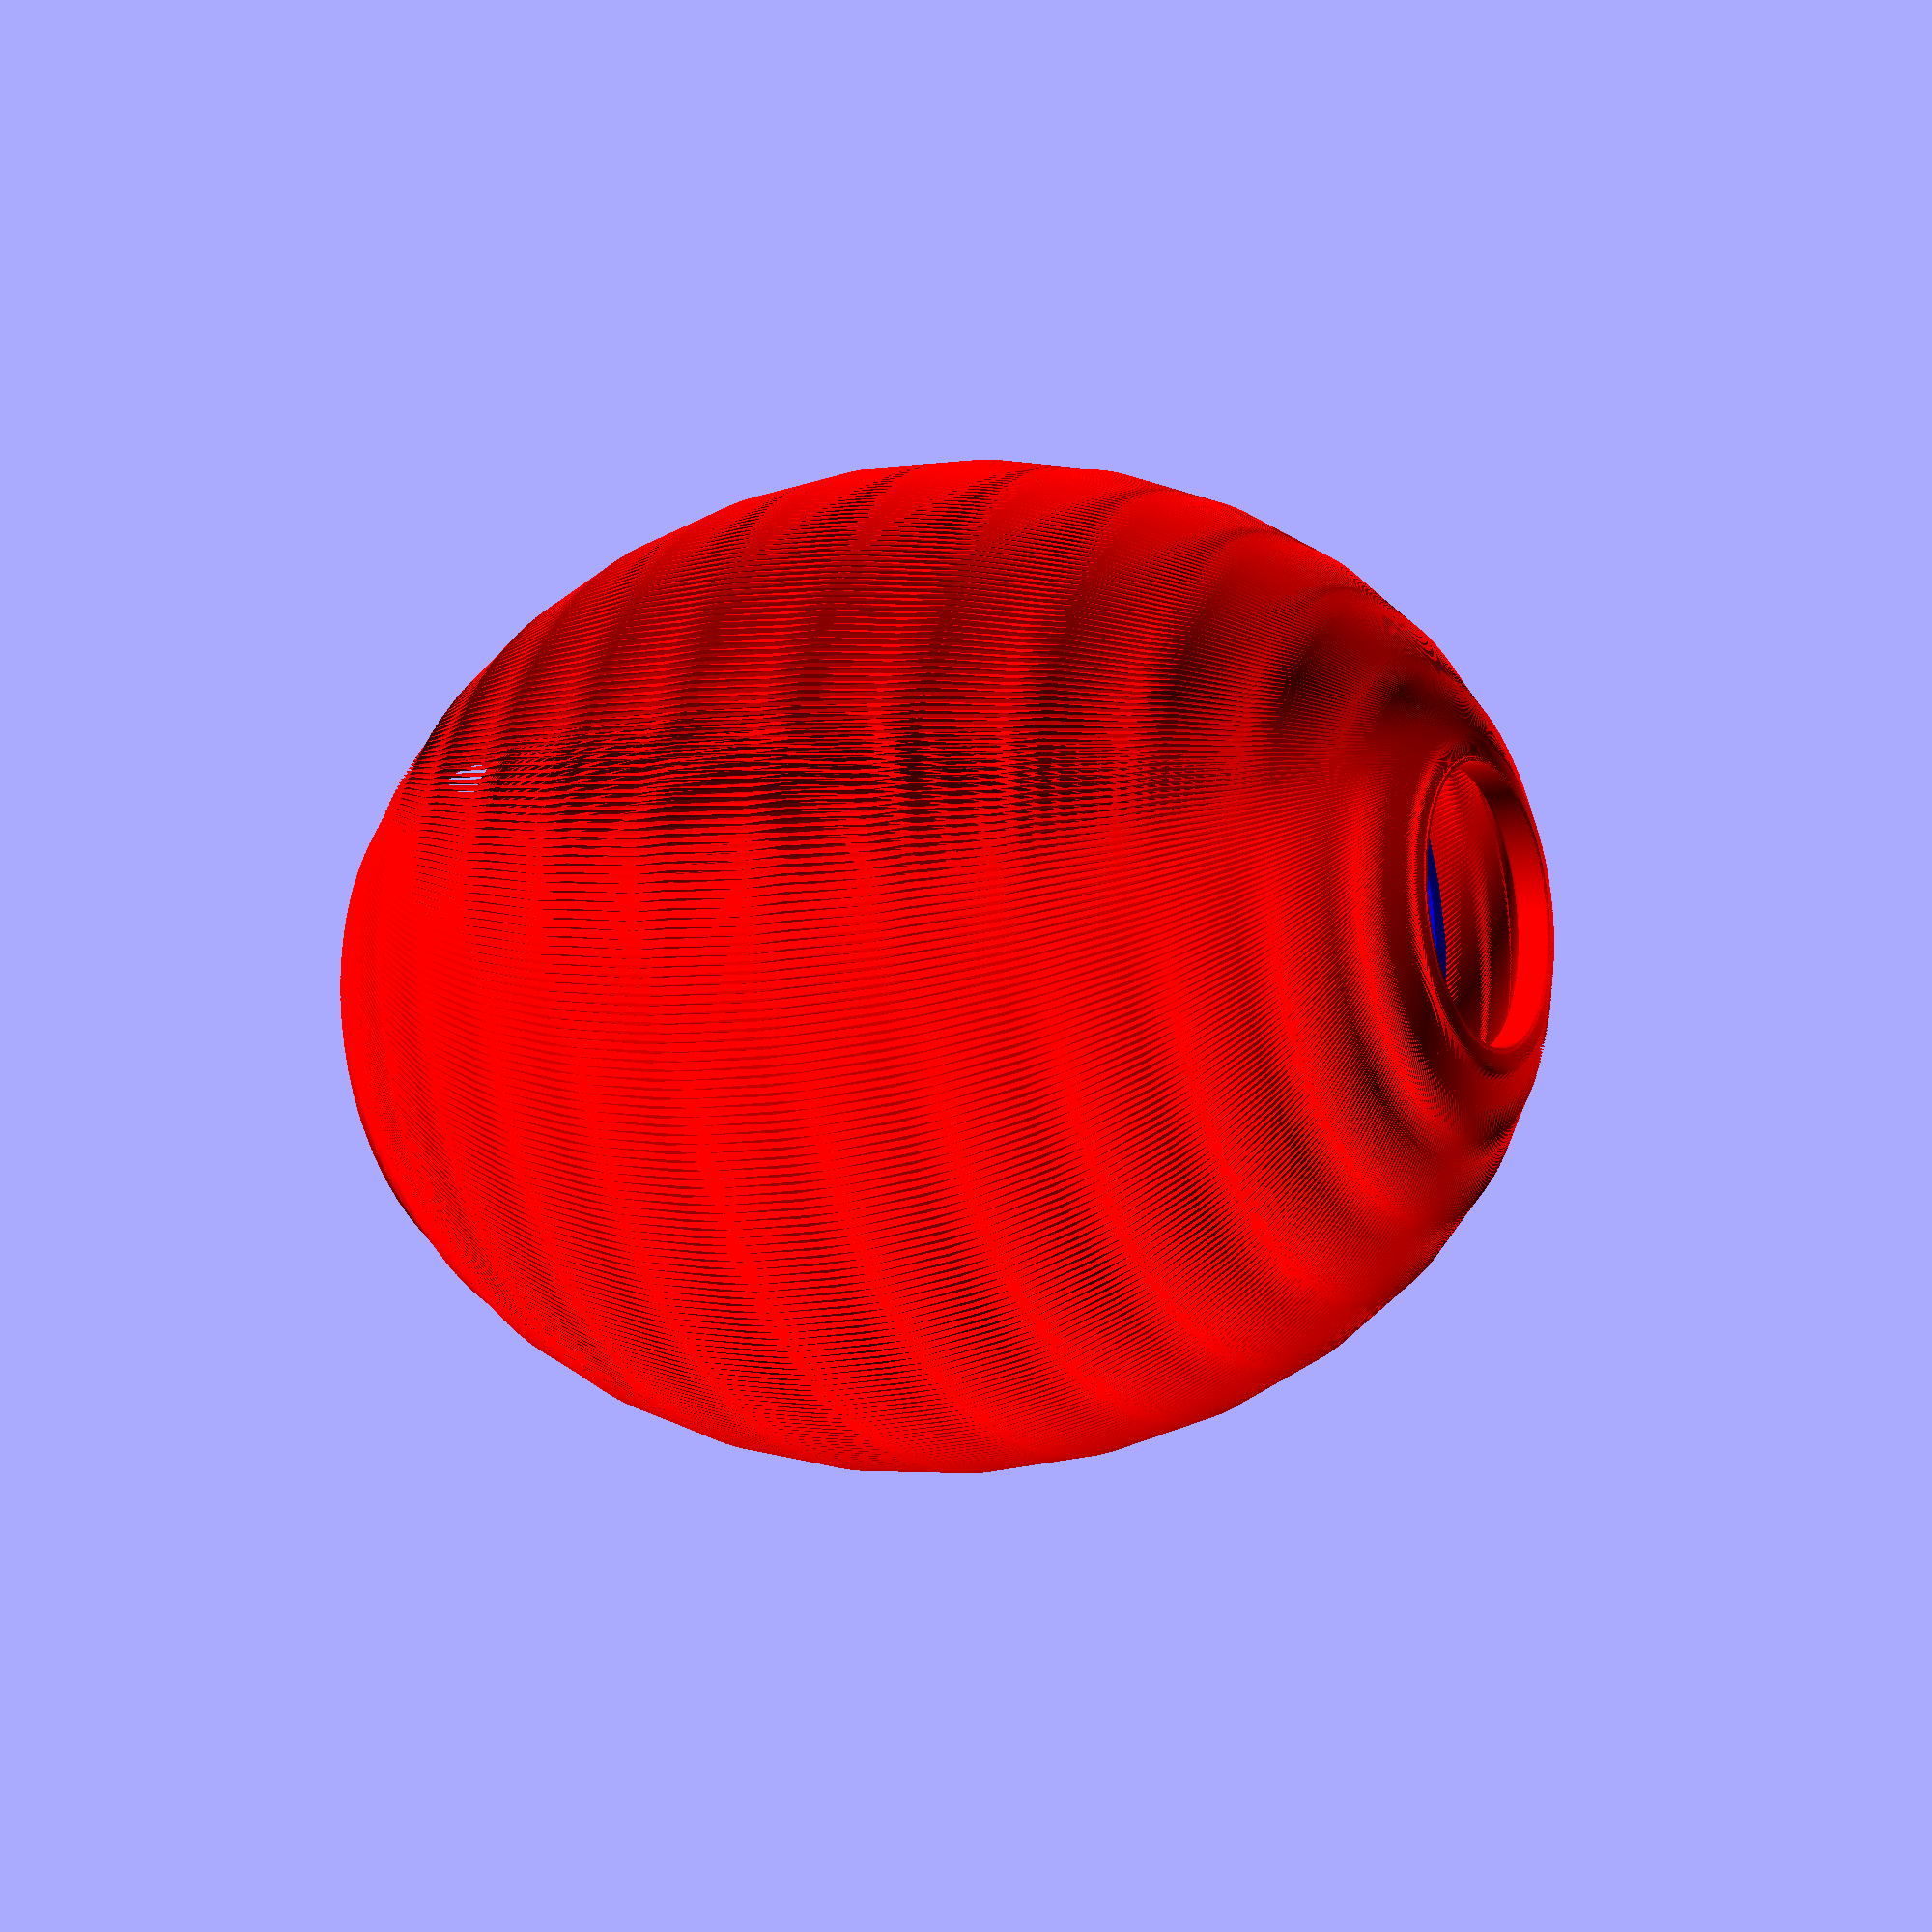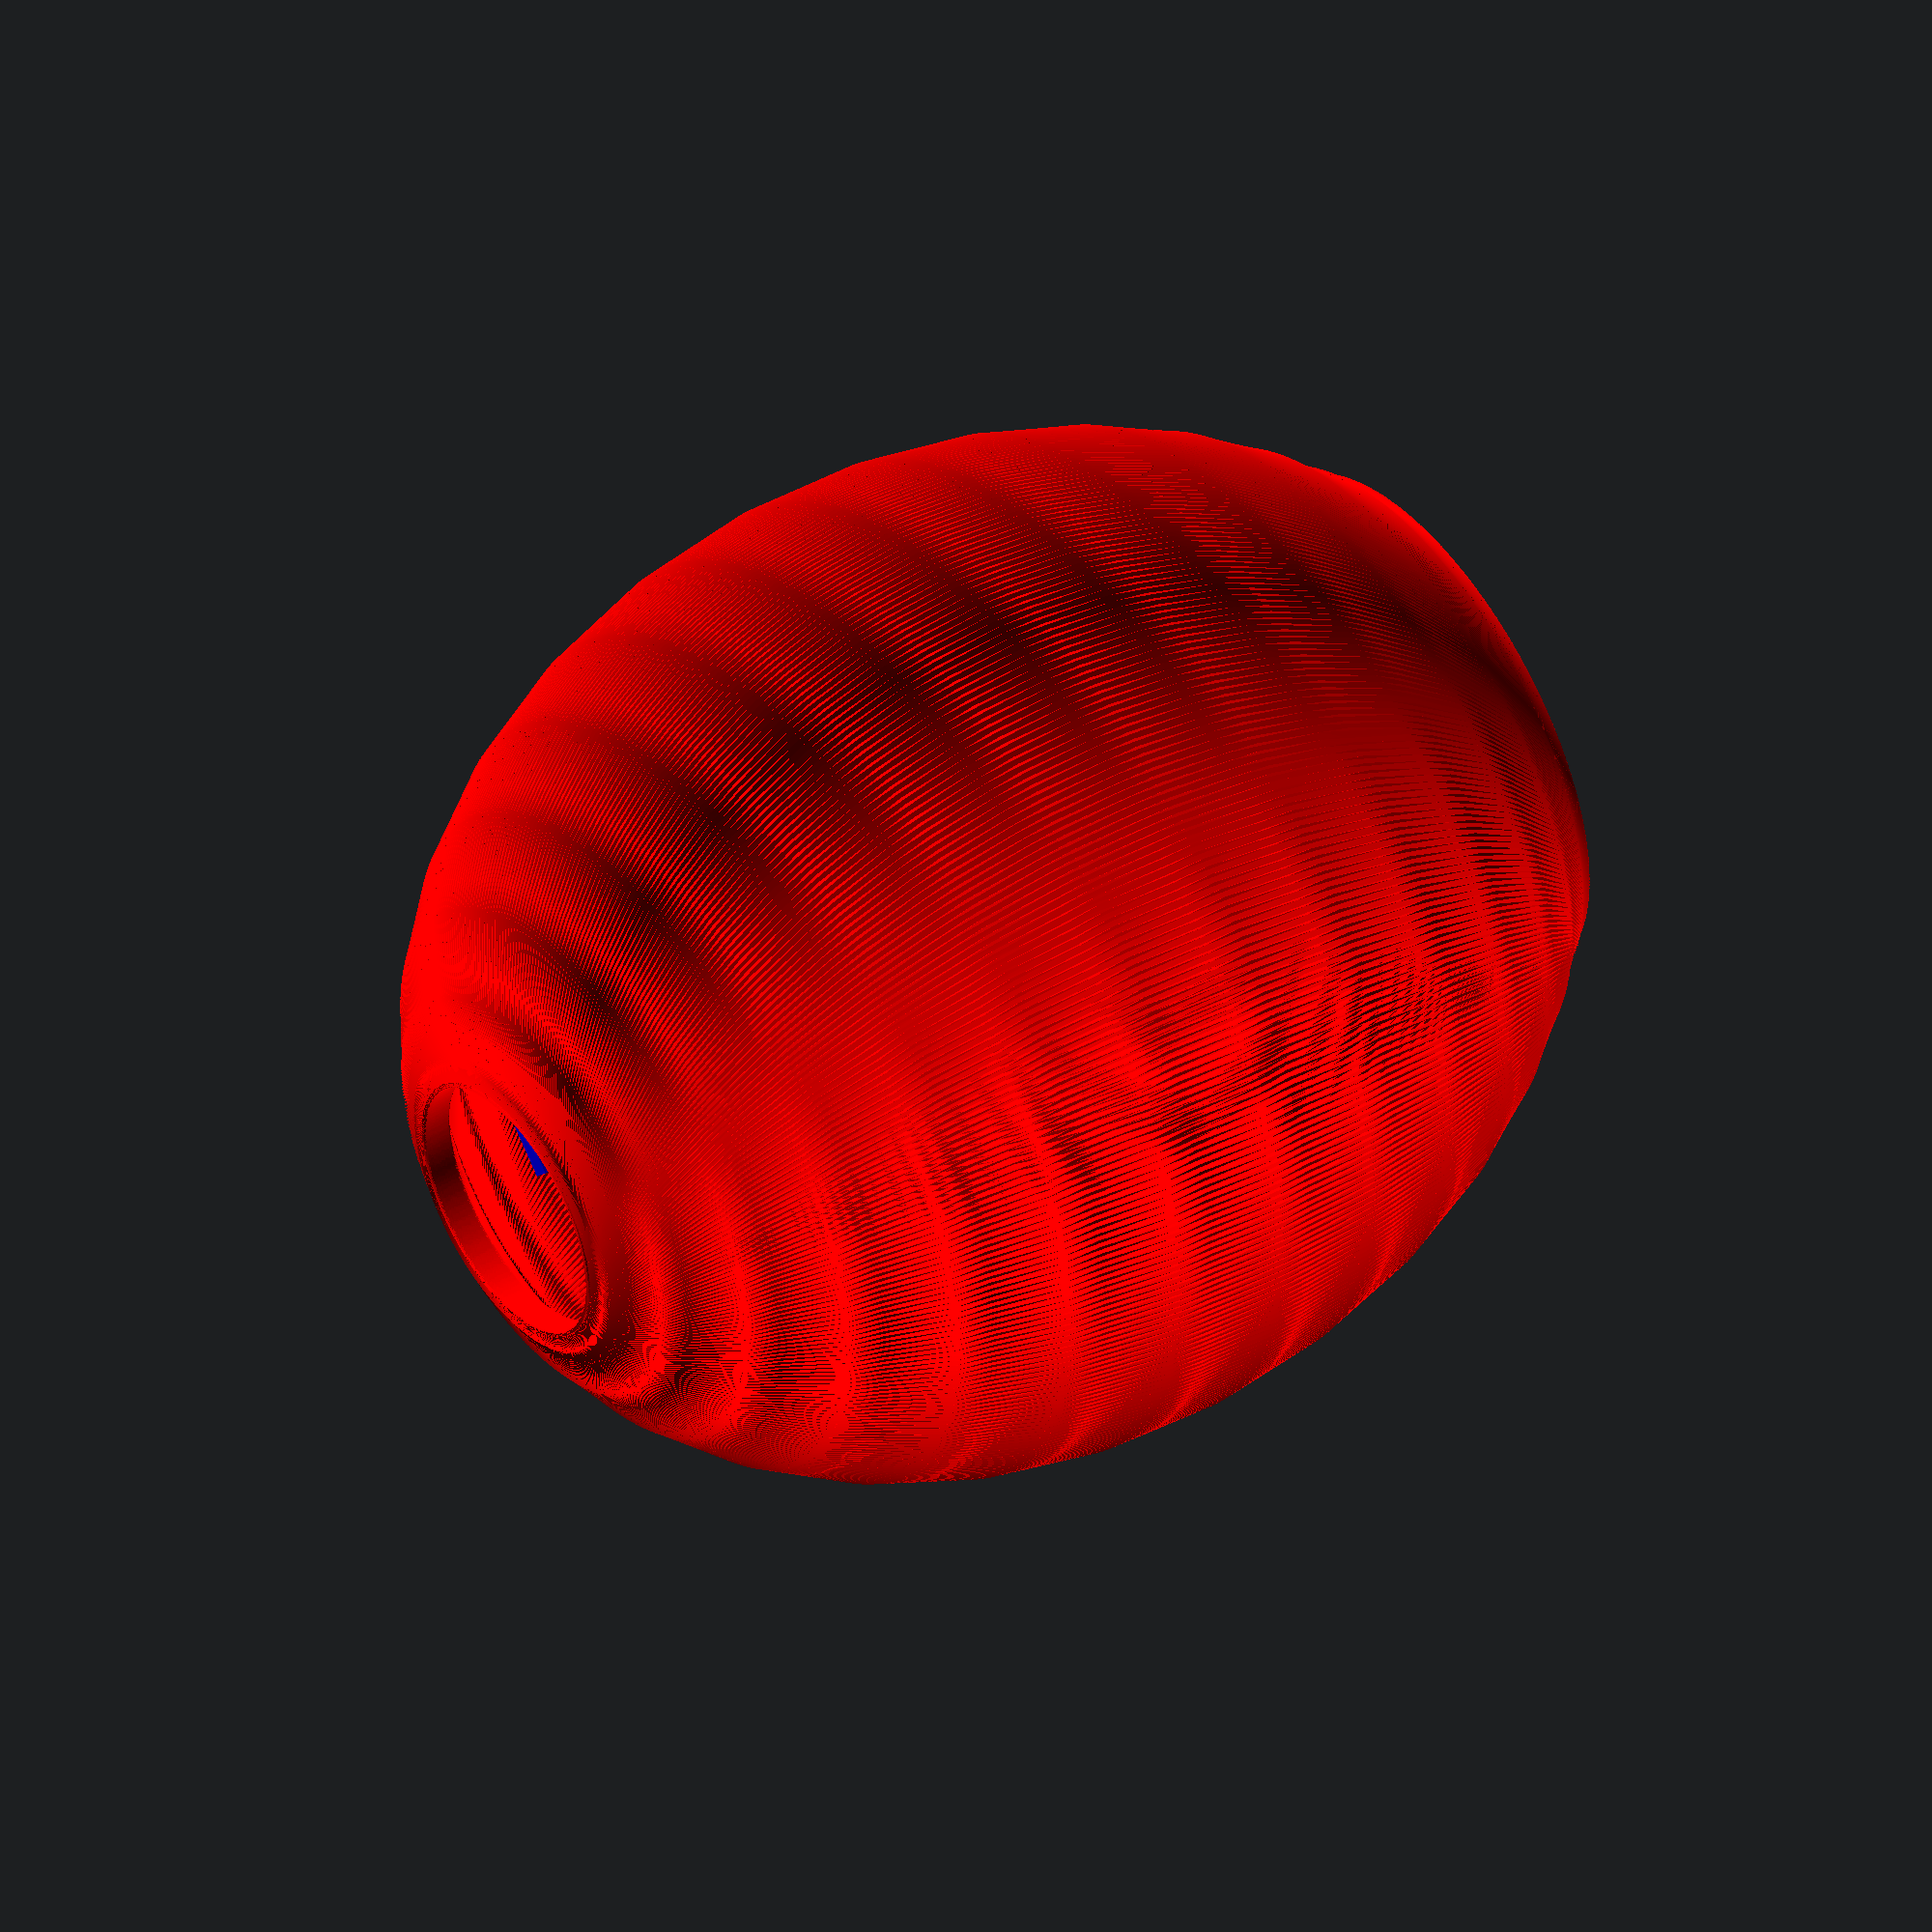
<openscad>
a = 1;


blue_ring(100, 120);
blue_ring(90, 140);


blue_ring(120, 50);
blue_ring(110, 70);

blue_ring(120, -50);
blue_ring(110, -70);

blue_ring(100, -120);
blue_ring(90, -140);

for(i=[0:a:360])
rotate([0,0,i]) red_ring(360);




module blue_ring(size, height){
    color("blue")
    translate([0,0,height])
    rotate_extrude(angle=270)
    translate([size,0,0])
    square([8,8]);
}

module red_ring(amount){
    color("red")
    scale([1,1,1.25])
    rotate([0,90,0])
    linear_extrude(twist=amount)
    translate([160,0,0])
    square([8,12]);
}
</openscad>
<views>
elev=11.4 azim=42.9 roll=300.6 proj=p view=solid
elev=314.0 azim=41.1 roll=53.6 proj=o view=solid
</views>
